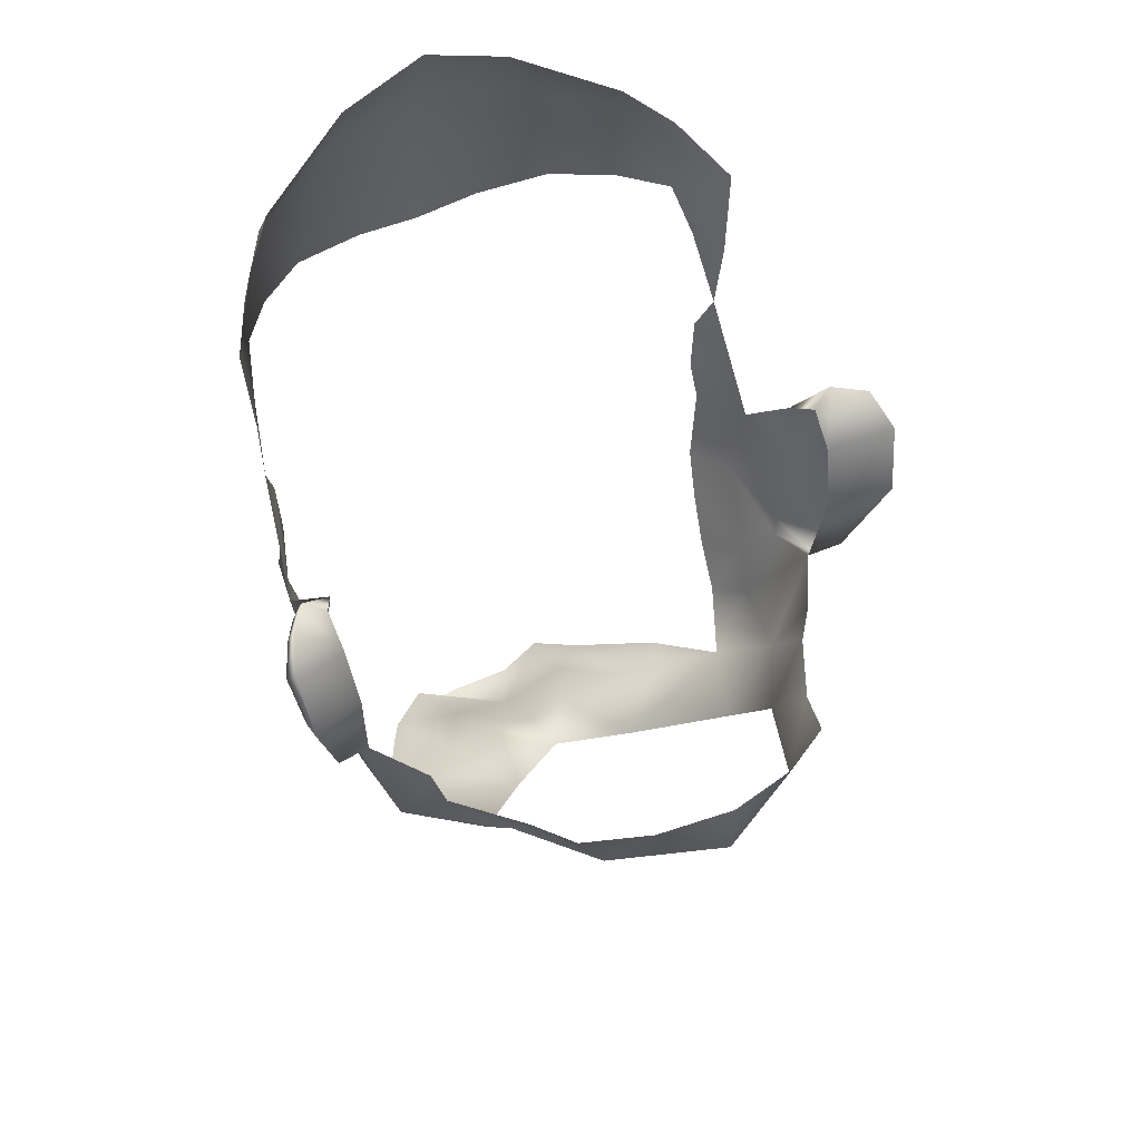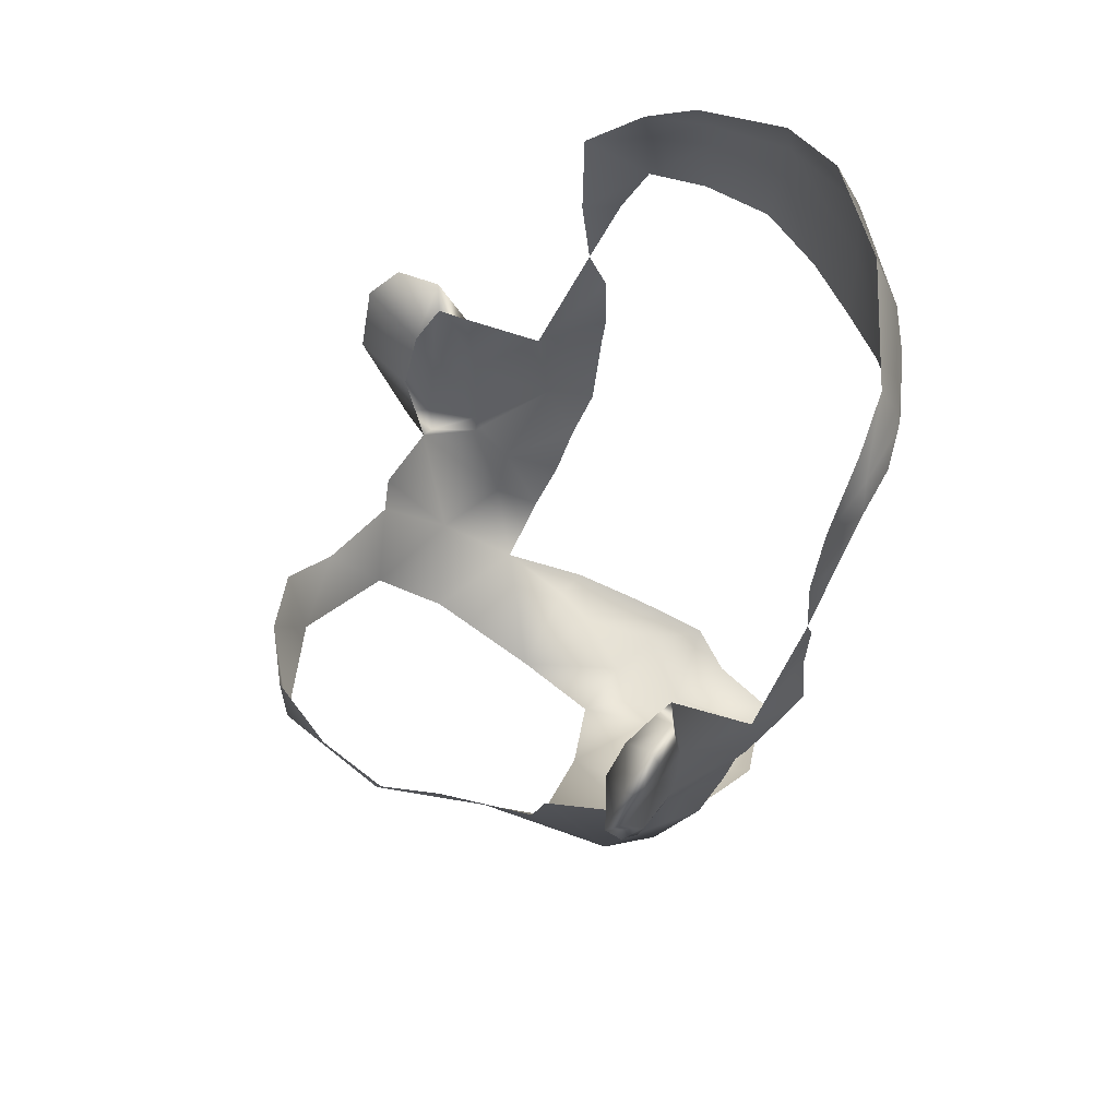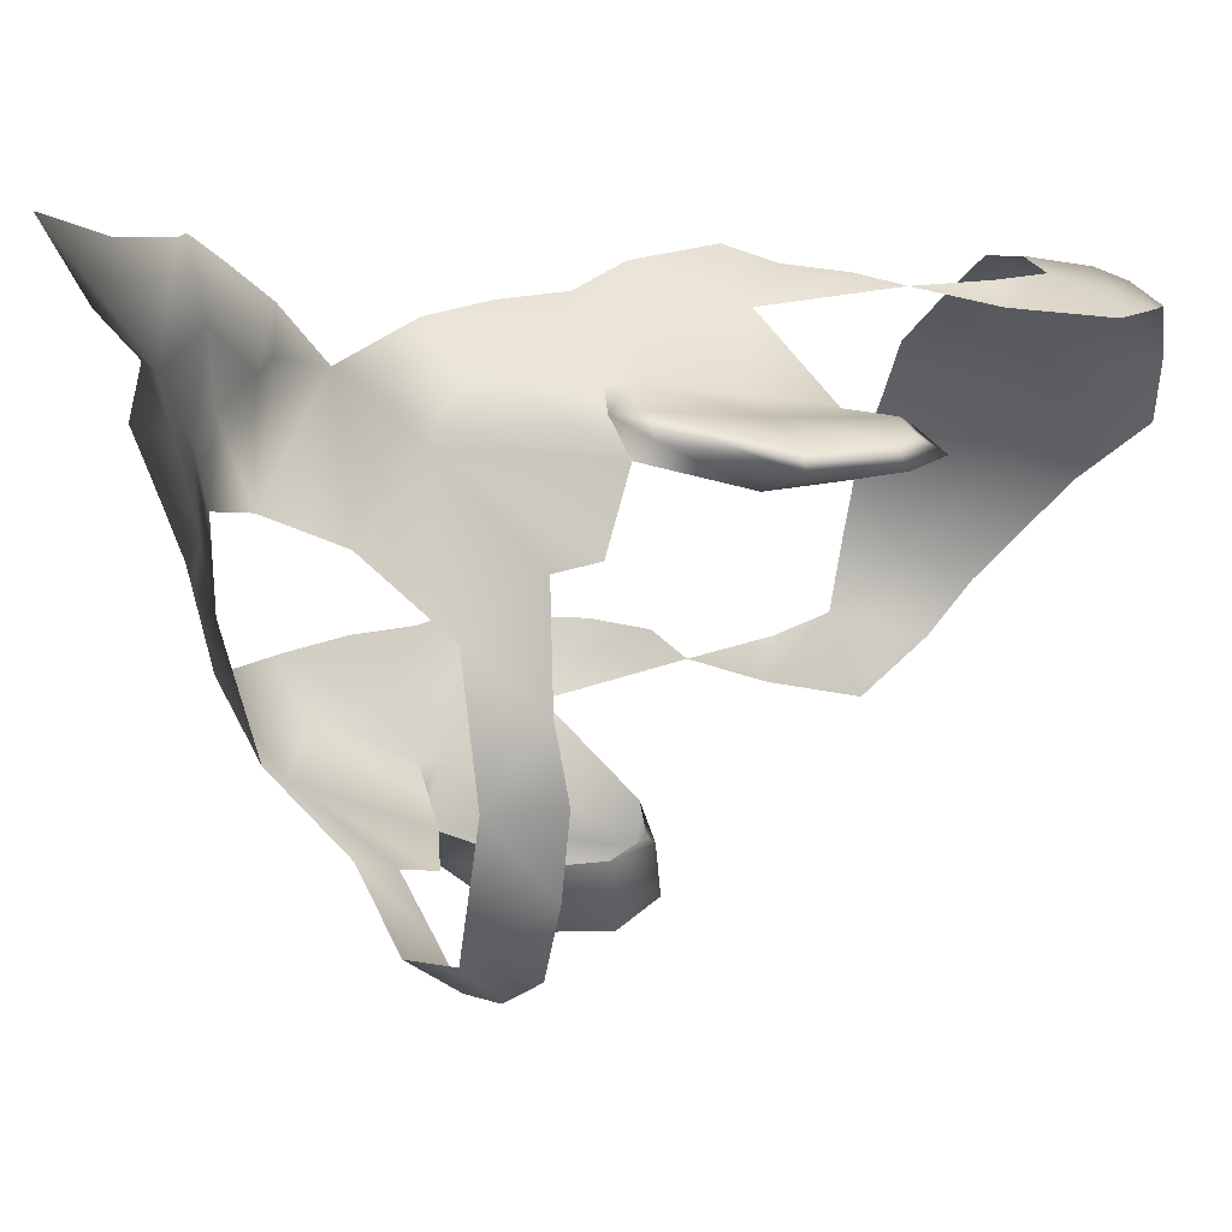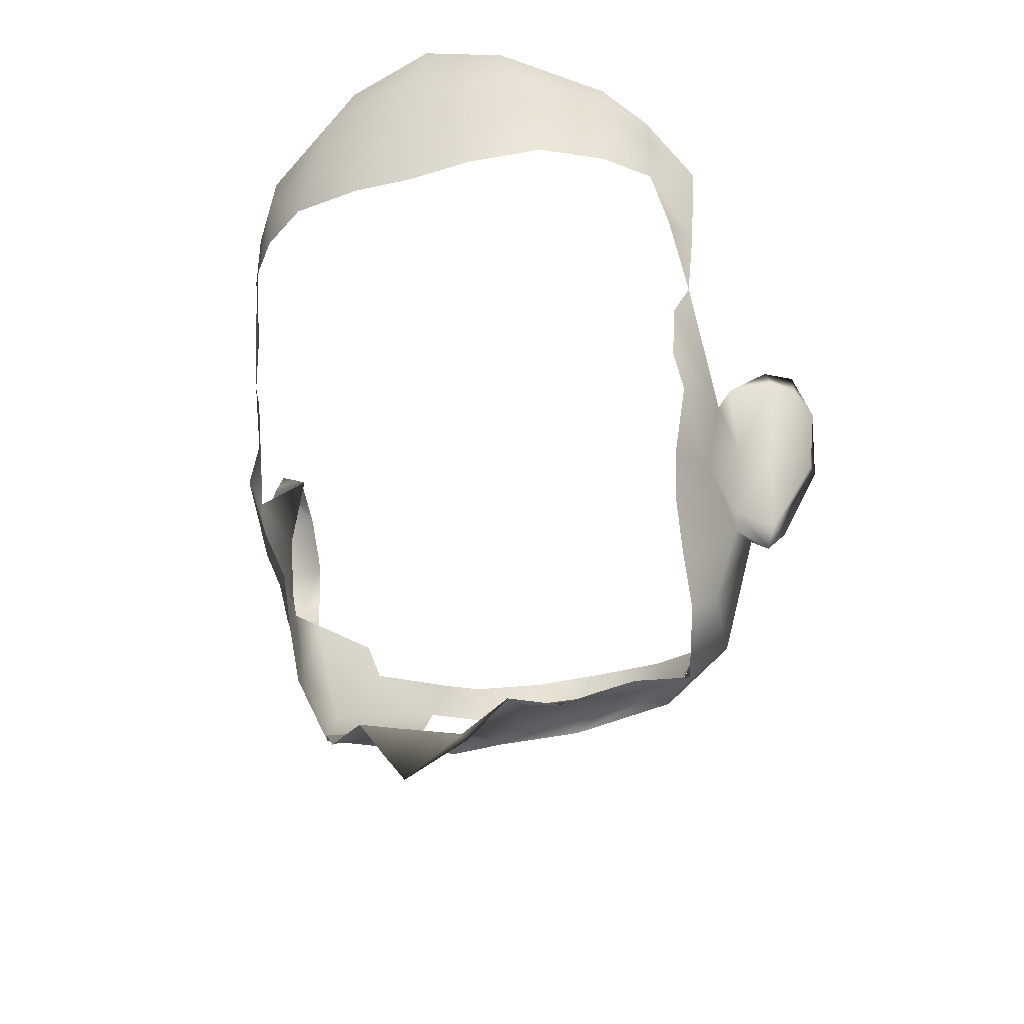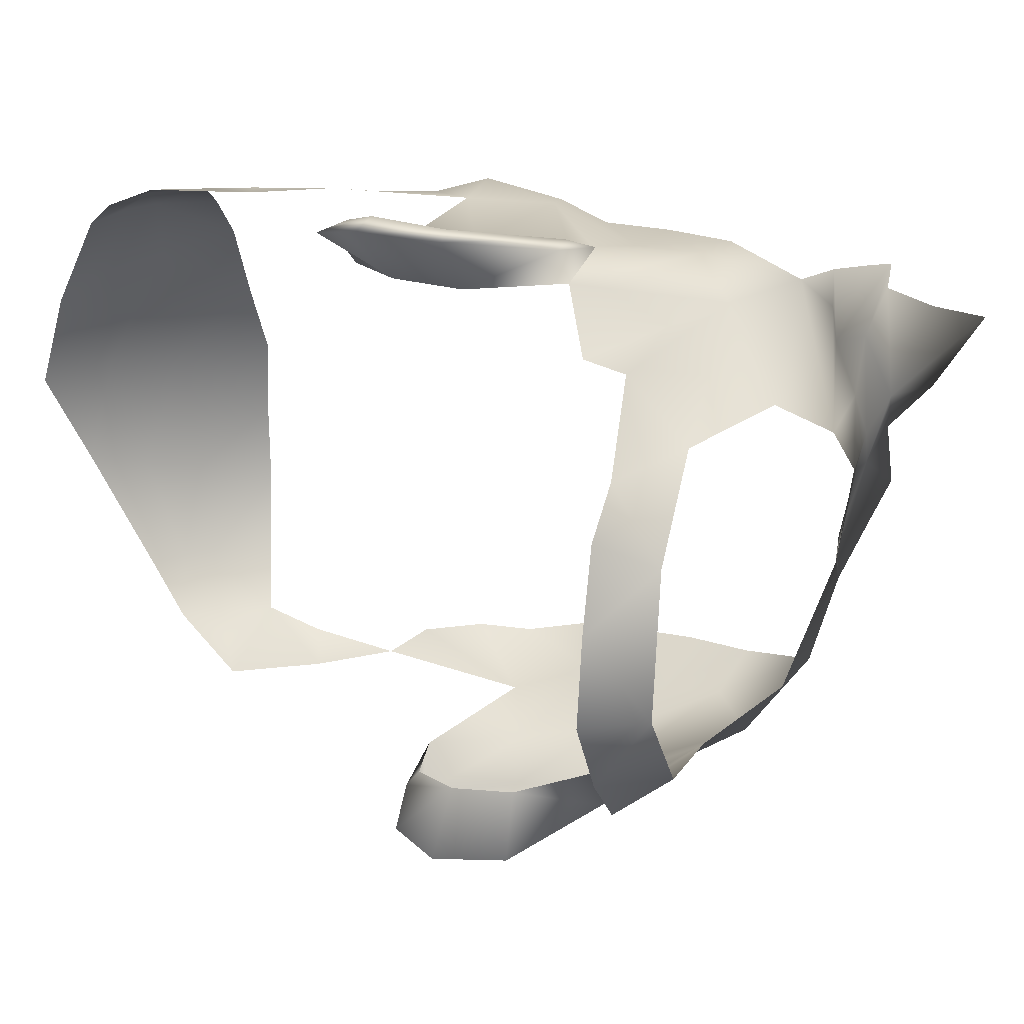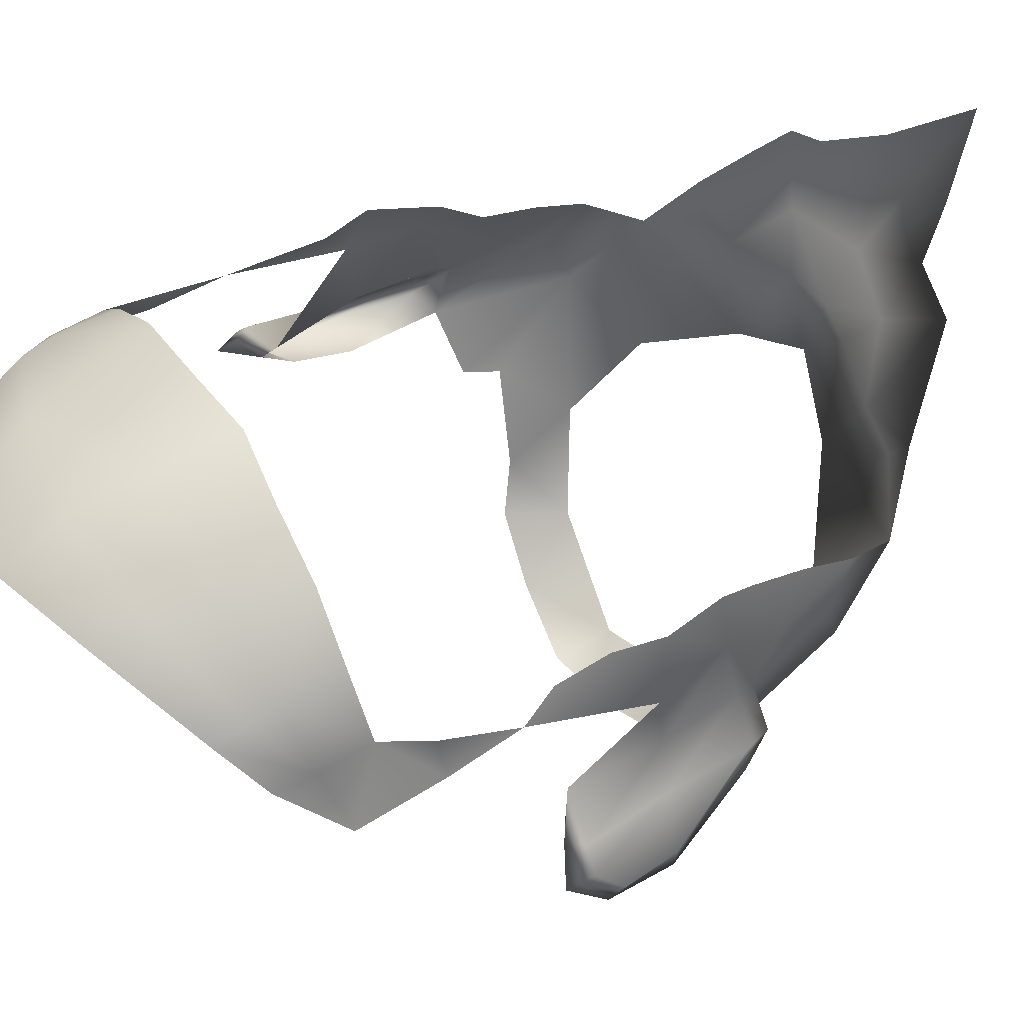
<metadata>
{"format":"obj","ext":"obj","renderer":"f3d","projection":"perspective","resolution":1024,"background":"white","views":[{"elev":46.1,"azim":149.6,"up":"+Y"},{"elev":53.8,"azim":-113.0,"up":"+Y"},{"elev":-33.1,"azim":73.3,"up":"+Z"},{"elev":-32.5,"azim":20.8,"up":"+Y"},{"elev":-55.1,"azim":-85.6,"up":"+Z"},{"elev":57.6,"azim":-120.2,"up":"+Z"}]}
</metadata>
<code>
g head_geo
v 0.08871 1.48 0.09657
v 0.09407 1.48 0.08329
v 0.09231 1.454 0.08573
v 0.08472 1.497 0.1057
v 0.09649 1.511 0.08501
v 0.08506 1.515 0.1046
v 0.07091 1.517 0.1235
v 0.07109 1.497 0.1221
v 0.05098 1.495 0.1375
v 0.04433 1.52 0.1384
v 0.02408 1.493 0.1428
v 4.625e-10 1.521 0.1446
v -0 1.49 0.1446
v -0.02408 1.493 0.1428
v -0.04433 1.52 0.1384
v -0.05098 1.495 0.1375
v -0.07091 1.517 0.1235
v -0.07109 1.497 0.1221
v -0.08472 1.497 0.1057
v -0.08506 1.515 0.1046
v -0.09649 1.511 0.08501
v -0.09407 1.48 0.08329
v -0.08871 1.48 0.09657
v -0.09231 1.454 0.08573
v -0 1.364 -0.07579
v 0.02755 1.382 -0.06977
v -0 1.386 -0.07663
v 0.03881 1.359 -0.05513
v 0.05029 1.378 -0.05656
v 0.05762 1.372 -0.03721
v 0.05559 1.349 -0.01939
v 0.07542 1.365 -0.008654
v 0.08143 1.334 0.0179
v 0.0534 1.322 0.004141
v 0.07934 1.378 -0.005031
v 0.07318 1.31 0.04271
v 0.09309 1.38 0.01526
v 0.08478 1.341 0.04262
v 0.0796 1.331 0.05759
v 0.0927 1.373 0.03706
v 0.08603 1.36 0.04741
v 0.07975 1.349 0.06702
v 0.07997 1.369 0.07403
v 0.09137 1.384 0.06796
v 0.08369 1.382 0.08409
v 0.08968 1.405 0.09016
v 0.09285 1.374 0.03935
v 0.09365 1.38 0.0385
v 0.096 1.408 0.03899
v 0.09625 1.411 0.06606
v 0.09353 1.439 0.03542
v 0.0862 1.422 0.09036
v 0.08757 1.441 0.09083
v 0.09231 1.454 0.08573
v 0.0534 1.322 0.004141
v 0.02505 1.302 0.02996
v 0.07318 1.31 0.04271
v 0.0536 1.3 0.05784
v 0.06033 1.298 0.06939
v 0.03796 1.298 0.06297
v 0.04993 1.285 0.08822
v 0.04293 1.277 0.1002
v 0.01457 1.292 0.06671
v -1.845e-17 1.295 0.04559
v 0.0248 1.287 0.08583
v 0.02757 1.277 0.1108
v -9.693e-18 1.278 0.08735
v 0.01579 1.261 0.1166
v -1.849e-17 1.241 0.1332
v -0.01579 1.261 0.1166
v -0.02757 1.277 0.1108
v -2.393e-17 1.289 0.0663
v -0.0248 1.287 0.08583
v -0.04293 1.277 0.1002
v -0.01457 1.292 0.06671
v -0.02505 1.302 0.02996
v -0.03796 1.298 0.06297
v -0.04993 1.285 0.08822
v -0.06033 1.298 0.06939
v -0.0536 1.3 0.05784
v -0.07318 1.31 0.04271
v -0.0534 1.322 0.004141
v 0.09848 1.443 0.02664
v 0.1066 1.448 0.0296
v 0.09353 1.439 0.03542
v 0.09808 1.432 0.01661
v 0.1148 1.452 0.01698
v 0.1197 1.44 0.006396
v 0.09632 1.411 0.01045
v 0.1164 1.443 0.02052
v 0.1212 1.435 0.01276
v 0.1101 1.442 0.02945
v 0.09353 1.439 0.03542
v 0.096 1.408 0.03899
v 0.106 1.412 0.02571
v 0.09365 1.38 0.0385
v 0.1177 1.414 0.008394
v 0.1176 1.415 0.0009895
v 0.1041 1.381 0.02227
v 0.1059 1.382 0.01262
v 0.09309 1.38 0.01526
v 0.1012 1.372 0.0215
v 0.0927 1.373 0.03706
v 0.1012 1.372 0.0215
v 0.0927 1.373 0.03706
v -0 1.364 -0.07579
v -0 1.386 -0.07663
v -0.02755 1.382 -0.06977
v -0.03881 1.359 -0.05513
v -0.05029 1.378 -0.05656
v -0.05762 1.372 -0.03721
v -0.05559 1.349 -0.01939
v -0.07542 1.365 -0.008654
v -0.08143 1.334 0.0179
v -0.0534 1.322 0.004141
v -0.07934 1.378 -0.005031
v -0.07318 1.31 0.04271
v -0.09309 1.38 0.01526
v -0.08478 1.341 0.04262
v -0.0796 1.331 0.05759
v -0.0927 1.373 0.03706
v -0.08603 1.36 0.04741
v -0.07975 1.349 0.06702
v -0.07997 1.369 0.07403
v -0.09137 1.384 0.06796
v -0.08369 1.382 0.08409
v -0.08968 1.405 0.09016
v -0.09285 1.374 0.03935
v -0.09365 1.38 0.0385
v -0.096 1.408 0.03899
v -0.09625 1.411 0.06606
v -0.09353 1.439 0.03542
v -0.0862 1.422 0.09036
v -0.08757 1.441 0.09083
v -0.09231 1.454 0.08573
v -0.09848 1.443 0.02664
v -0.09353 1.439 0.03542
v -0.1066 1.448 0.0296
v -0.09808 1.432 0.01661
v -0.1148 1.452 0.01698
v -0.1197 1.44 0.006396
v -0.09632 1.411 0.01045
v -0.1164 1.443 0.02052
v -0.1212 1.435 0.01276
v -0.1101 1.442 0.02945
v -0.09353 1.439 0.03542
v -0.096 1.408 0.03899
v -0.106 1.412 0.02571
v -0.09365 1.38 0.0385
v -0.1177 1.414 0.008394
v -0.1176 1.415 0.0009895
v -0.1041 1.381 0.02227
v -0.1059 1.382 0.01262
v -0.09309 1.38 0.01526
v -0.1012 1.372 0.0215
v -0.0927 1.373 0.03706
v -0.1012 1.372 0.0215
v -0.0927 1.373 0.03706
v 0.09649 1.511 0.08501
v 0.08506 1.515 0.1046
v 0.083 1.528 0.1021
v 0.07053 1.528 0.1213
v 0.07091 1.517 0.1235
v 0.06939 1.538 0.1157
v 0.04433 1.52 0.1384
v 0.03936 1.538 0.1368
v 0.03224 1.556 0.131
v 4.625e-10 1.521 0.1446
v 2.337e-10 1.545 0.1426
v 2.208e-17 1.568 0.1321
v -0.04433 1.52 0.1384
v -0.03936 1.538 0.1368
v -0.03224 1.556 0.131
v -0.07091 1.517 0.1235
v -0.07053 1.528 0.1213
v -0.06939 1.538 0.1157
v -0.08506 1.515 0.1046
v -0.083 1.528 0.1021
v -0.09649 1.511 0.08501
g head_geo_0
f 3 2 1
f 1 2 4
f 5 4 2
f 5 6 4
f 6 7 4
f 7 8 4
f 8 7 9
f 7 10 9
f 9 10 11
f 10 12 11
f 12 13 11
f 13 12 14
f 14 12 15
f 16 14 15
f 15 17 16
f 17 18 16
f 18 17 19
f 17 20 19
f 20 21 19
f 19 21 22
f 22 23 19
f 22 24 23
f 27 26 25
f 28 25 26
f 29 28 26
f 29 30 28
f 31 28 30
f 32 31 30
f 32 33 31
f 33 34 31
f 32 35 33
f 36 34 33
f 35 37 33
f 36 33 38
f 37 38 33
f 36 38 39
f 38 37 40
f 39 38 41
f 41 38 40
f 42 39 41
f 43 42 41
f 44 43 41
f 45 43 44
f 46 45 44
f 41 40 47
f 41 47 44
f 47 40 48
f 47 48 44
f 48 49 44
f 46 44 50
f 49 50 44
f 49 51 50
f 46 50 52
f 53 52 50
f 54 53 50
f 57 56 55
f 57 58 56
f 57 59 58
f 60 58 59
f 60 56 58
f 60 59 61
f 61 62 60
f 60 63 56
f 63 64 56
f 62 65 60
f 60 65 63
f 66 65 62
f 67 65 66
f 68 67 66
f 68 69 67
f 69 70 67
f 67 70 71
f 63 65 72
f 63 72 64
f 65 67 72
f 73 67 71
f 67 73 72
f 73 71 74
f 72 75 64
f 73 75 72
f 64 75 76
f 73 74 77
f 73 77 75
f 75 77 76
f 74 78 77
f 79 77 78
f 80 77 79
f 80 76 77
f 80 79 81
f 80 81 76
f 76 81 82
f 85 84 83
f 83 84 86
f 84 87 86
f 87 88 86
f 86 88 89
f 90 87 84
f 91 88 87
f 90 91 87
f 92 90 84
f 92 84 93
f 92 93 94
f 90 92 95
f 95 92 94
f 91 90 95
f 95 94 96
f 91 97 88
f 91 95 97
f 88 98 89
f 97 98 88
f 97 95 99
f 99 95 96
f 98 97 99
f 98 100 89
f 100 98 99
f 89 100 101
f 100 102 101
f 103 101 102
f 99 104 100
f 99 96 104
f 96 105 104
f 108 107 106
f 106 109 108
f 109 110 108
f 111 110 109
f 109 112 111
f 112 113 111
f 114 113 112
f 115 114 112
f 116 113 114
f 115 117 114
f 118 116 114
f 119 114 117
f 119 118 114
f 119 117 120
f 118 119 121
f 119 120 122
f 119 122 121
f 120 123 122
f 123 124 122
f 124 125 122
f 124 126 125
f 126 127 125
f 128 121 122
f 128 122 125
f 129 121 128
f 129 128 125
f 130 129 125
f 125 127 131
f 131 130 125
f 132 130 131
f 131 127 133
f 131 133 134
f 131 134 135
f 138 137 136
f 138 136 139
f 140 138 139
f 141 140 139
f 141 139 142
f 140 143 138
f 141 144 140
f 144 143 140
f 143 145 138
f 138 145 146
f 146 145 147
f 145 143 148
f 145 148 147
f 143 144 148
f 147 148 149
f 150 144 141
f 148 144 150
f 151 141 142
f 151 150 141
f 148 150 152
f 148 152 149
f 150 151 152
f 153 151 142
f 151 153 152
f 153 142 154
f 155 153 154
f 154 156 155
f 157 152 153
f 149 152 157
f 158 149 157
f 161 160 159
f 162 160 161
f 162 163 160
f 164 162 161
f 165 163 162
f 166 162 164
f 166 165 162
f 167 166 164
f 165 166 168
f 169 166 167
f 166 169 168
f 170 169 167
f 171 168 169
f 172 169 170
f 172 171 169
f 173 172 170
f 174 171 172
f 175 172 173
f 175 174 172
f 176 175 173
f 177 174 175
f 177 175 176
f 178 177 176
f 179 177 178

</code>
